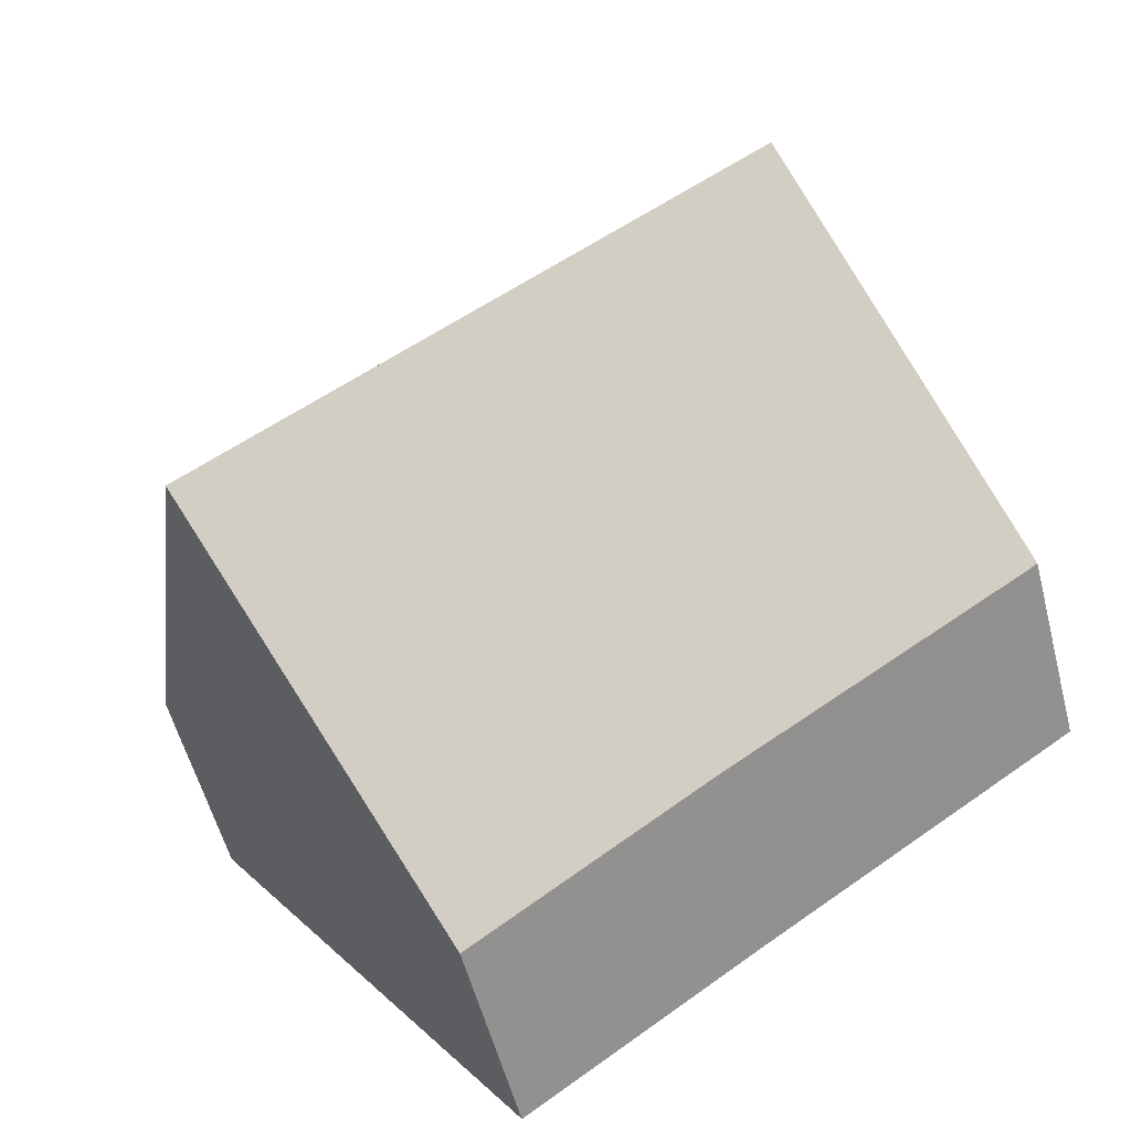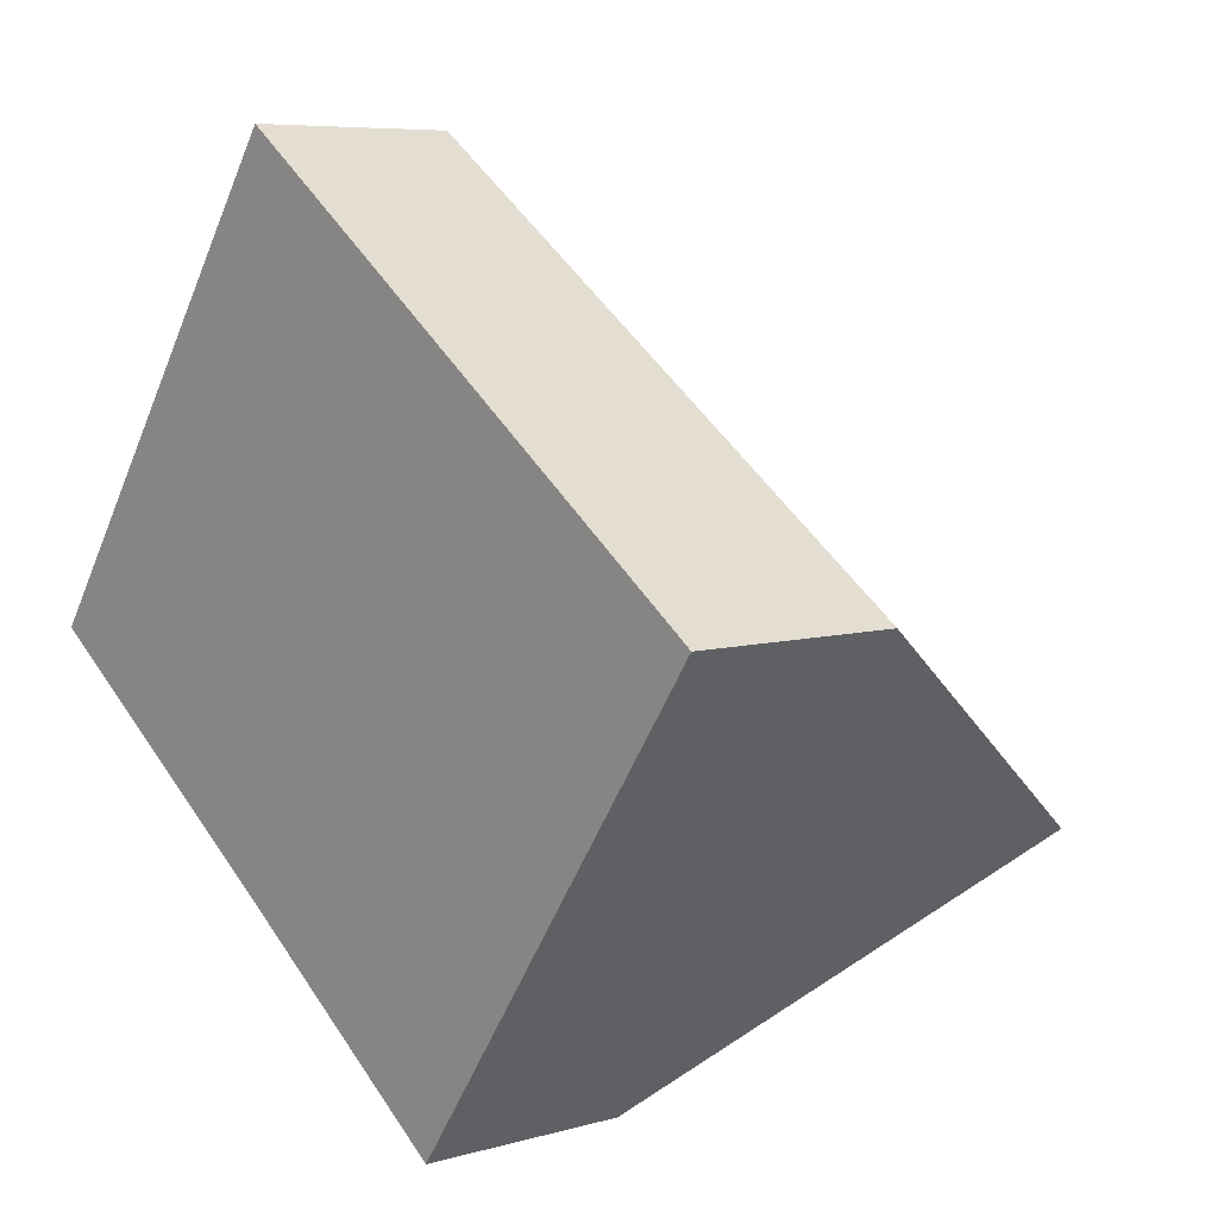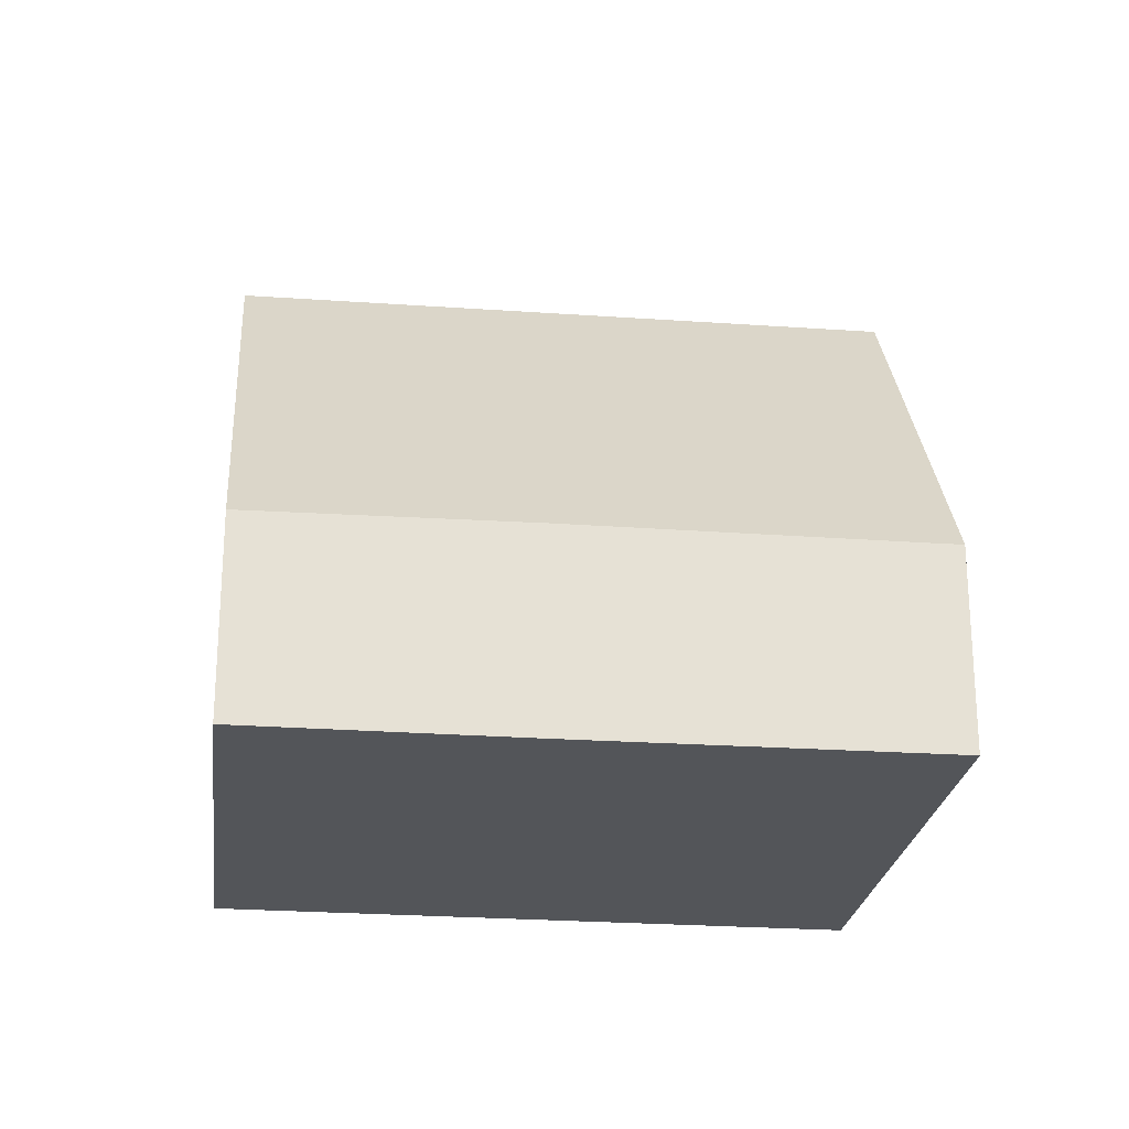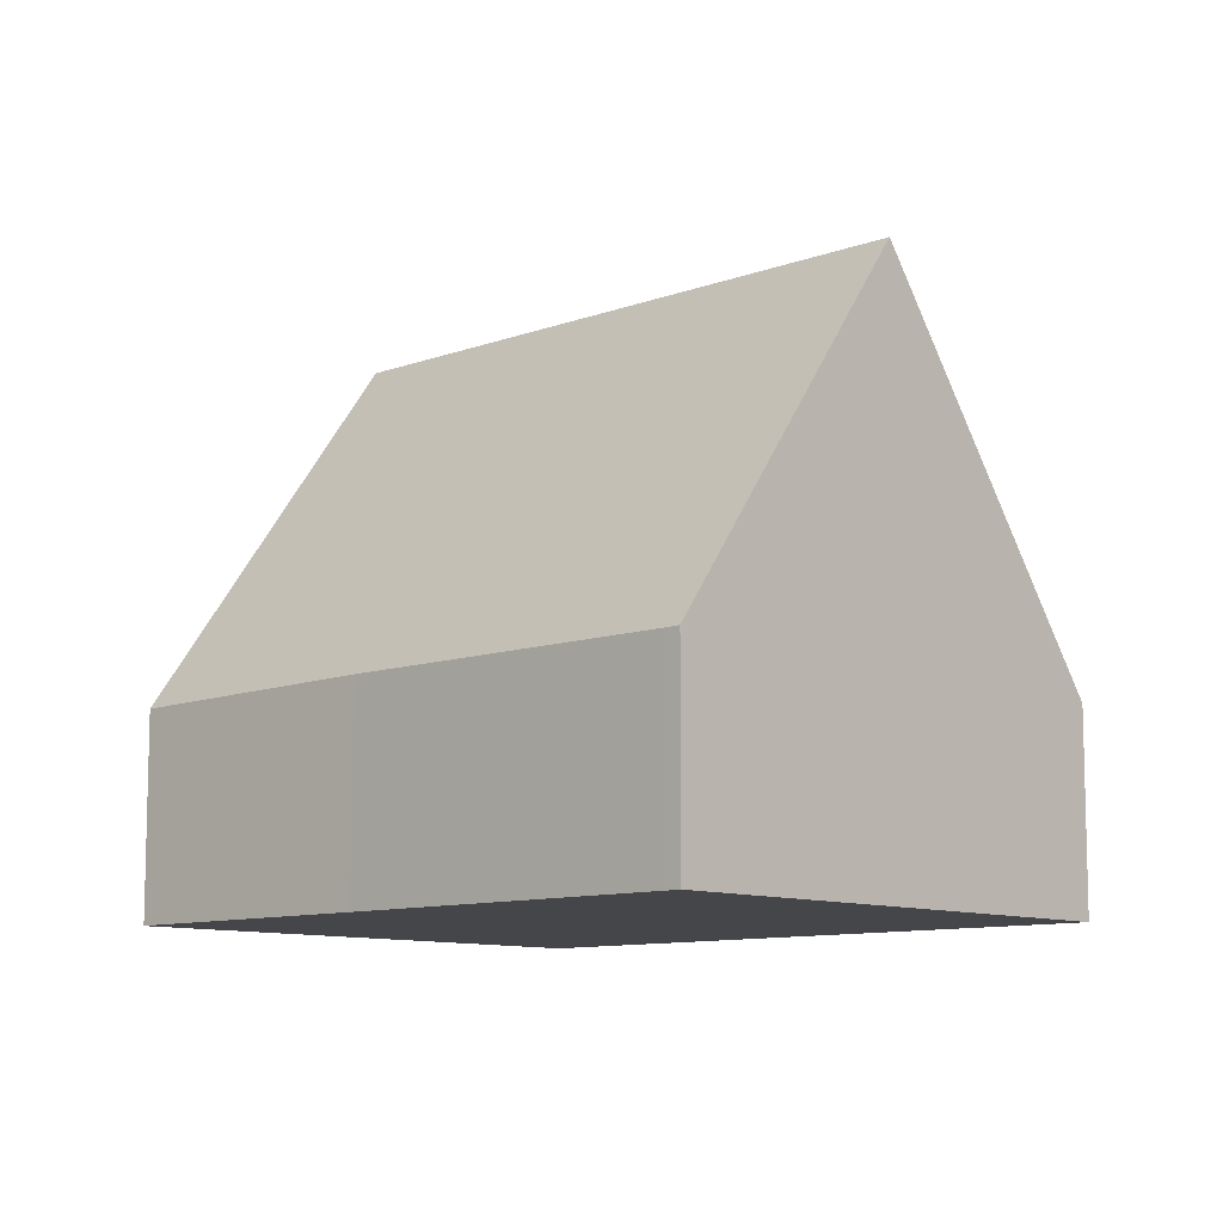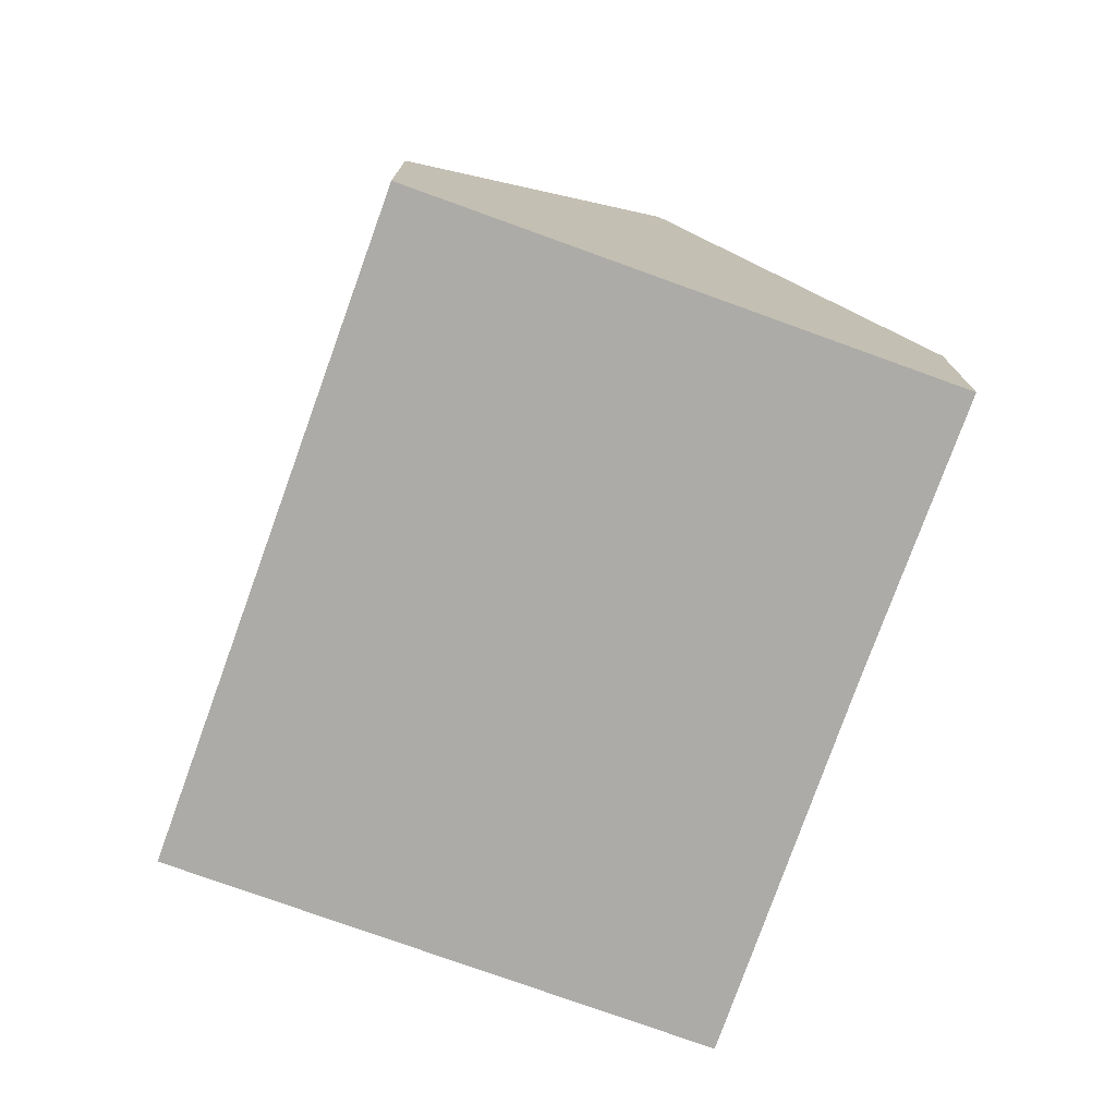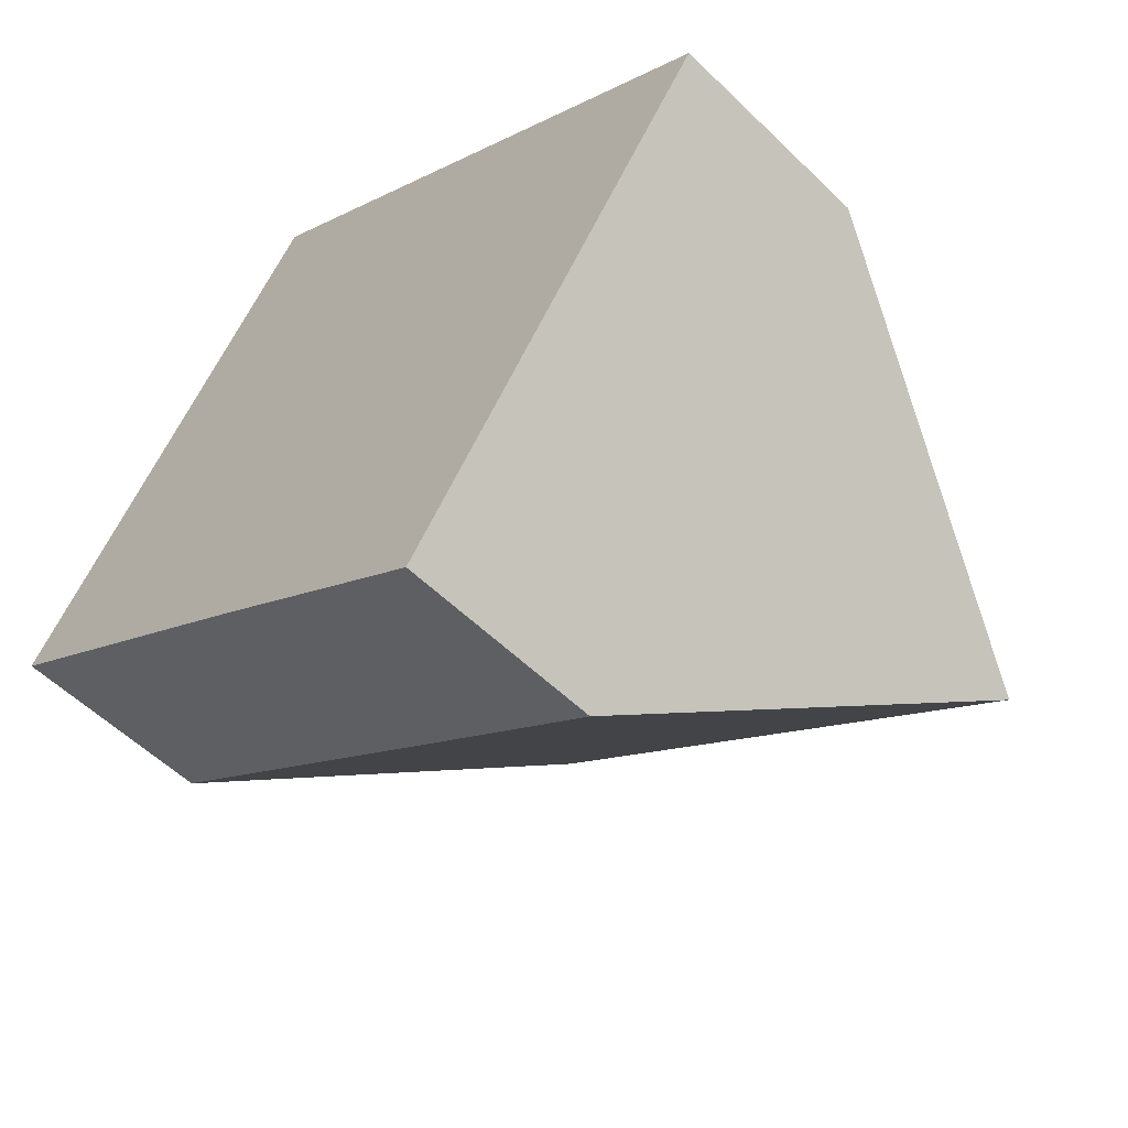
<metadata>
{"format":"obj","ext":"obj","renderer":"f3d","projection":"perspective","resolution":1024,"background":"white","views":[{"elev":-55.9,"azim":-165.5,"up":"+Z"},{"elev":6.7,"azim":49.8,"up":"+Z"},{"elev":-24.2,"azim":-151.7,"up":"+Y"},{"elev":-9.9,"azim":-101.5,"up":"+Y"},{"elev":-76.3,"azim":105.5,"up":"+Y"},{"elev":-55.2,"azim":44.4,"up":"+Z"}]}
</metadata>
<code>
v  7.962 2.941 -5.578
v  2.317 8.425 3.264
v  10.29 8.425 -2.3
v  4.573 2.987 -3.172
v  0.197 2.963 -0.139
v  0 2.965 1.816e-16
v  4.661 2.901 6.565
v  12.59 3.007 0.938
v  7.962 3.416e-16 -5.578
v  4.573 1.942e-16 -3.172
v  0.197 8.511e-18 -0.139
v  0 0 0
v  2.317 -1.999e-16 3.264
v  4.661 -4.02e-16 6.565
v  12.59 -5.744e-17 0.938
v  10.29 1.408e-16 -2.3
g defaultobject
f 1 2 3
f 2 1 4
f 2 4 5
f 2 5 6
f 7 3 2
f 3 7 8
f 9 4 1
f 4 9 10
f 4 10 5
f 5 10 11
f 5 11 6
f 6 11 12
f 6 7 2
f 7 6 12
f 7 12 13
f 7 13 14
f 7 15 8
f 15 7 14
f 8 1 3
f 1 8 9
f 9 8 16
f 16 8 15
f 11 13 12
f 13 11 10
f 13 10 9
f 13 9 14
f 14 9 16
f 14 16 15

</code>
